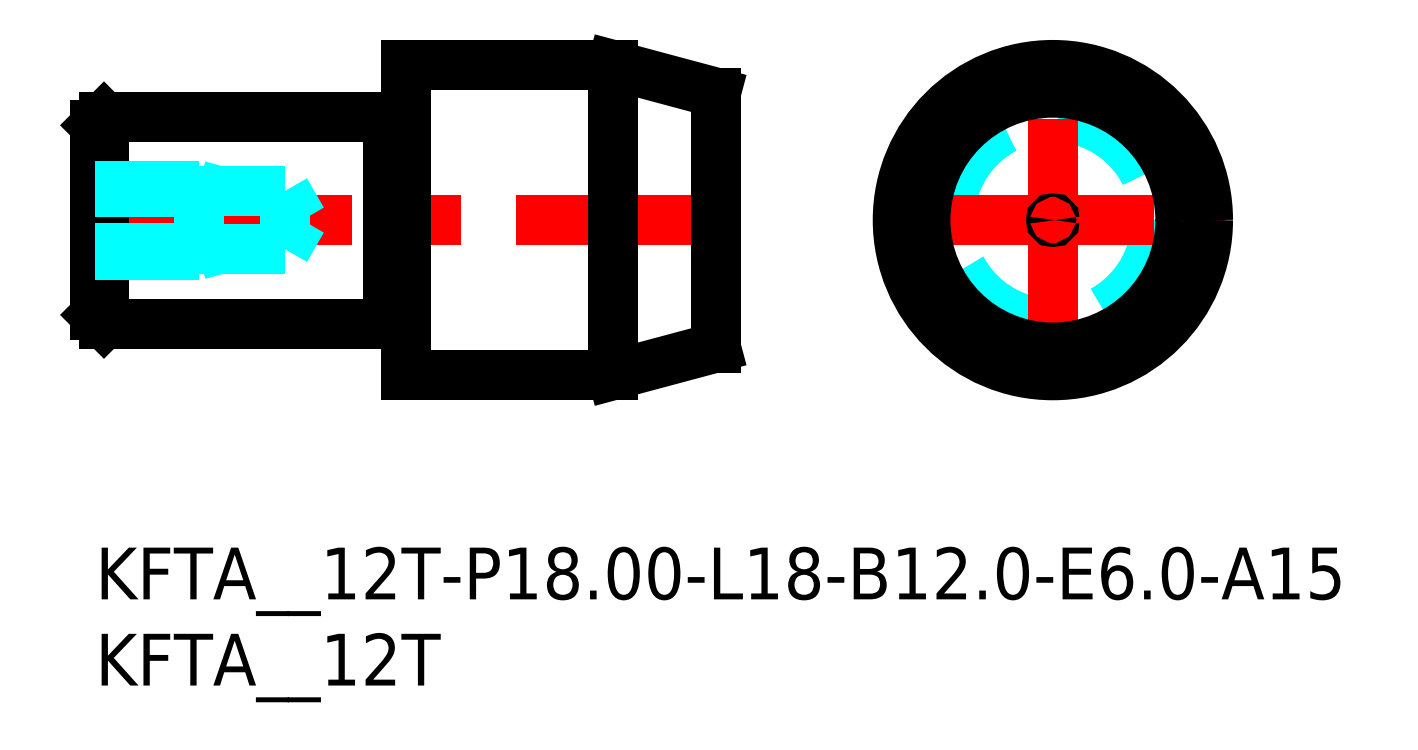
<metadata>
{"format":"dxf","ext":"dxf","renderer":"ezdxf+matplotlib","layout":"modelspace","background":"white","min_lineweight":24,"dpi":150}
</metadata>
<code>
0
SECTION
2
ENTITIES
0
INSERT
8
MSM_CONTINUOUS
2
*U20
10
0
20
0
30
0
0
INSERT
8
MSM_CONTINUOUS
2
*U21
10
0
20
0
30
0
0
LINE
8
MSM_DASHED
10
35.83
20
19
30
0
11
36
21
18.9
31
0
0
LINE
8
MSM_DASHED
10
36
20
19.1
30
0
11
35.83
21
19
31
0
0
LINE
8
MSM_CENTER
10
-1
20
19
30
0
11
37
21
19
31
0
0
CIRCLE
8
MSM_DASHED
10
55.55
20
19
30
0
40
6
0
LINE
8
MSM_CENTER
10
45.55
20
19
30
0
11
65.55
21
19
31
0
0
LINE
8
MSM_CENTER
10
55.55
20
9
30
0
11
55.55
21
29
31
0
0
LINE
8
MSM_CONTINUOUS
10
30
20
28
30
0
11
30
21
10
31
0
0
CIRCLE
8
MSM_CONTINUOUS
10
55.55
20
19
30
0
40
0.1
0
LINE
8
MSM_CONTINUOUS
10
36
20
26.39
30
0
11
36
21
11.61
31
0
0
LINE
8
MSM_CONTINUOUS
10
30
20
10
30
0
11
36
21
11.61
31
0
0
LINE
8
MSM_CONTINUOUS
10
36
20
26.39
30
0
11
30
21
28
31
0
0
LINE
8
MSM_CONTINUOUS
10
18
20
28
30
0
11
18
21
10
31
0
0
LINE
8
MSM_CONTINUOUS
10
30
20
28
30
0
11
18
21
28
31
0
0
LINE
8
MSM_CONTINUOUS
10
18
20
10
30
0
11
30
21
10
31
0
0
ARC
8
MSM_CONTINUOUS
10
17.8
20
25.1
30
0
40
0.2
50
270
51
0
0
ARC
8
MSM_CONTINUOUS
10
17.8
20
12.9
30
0
40
0.2
50
0
51
90
0
LINE
8
MSM_CONTINUOUS
10
17
20
25
30
0
11
17
21
13
31
0
0
ARC
8
MSM_CONTINUOUS
10
17.17
20
25.1
30
0
40
0.2
50
210
51
270
0
ARC
8
MSM_CONTINUOUS
10
17.17
20
12.9
30
0
40
0.2
50
90
51
150
0
LINE
8
MSM_CONTINUOUS
10
0.5
20
25
30
0
11
0.5
21
13
31
0
0
LINE
8
MSM_CONTINUOUS
10
17
20
25
30
0
11
0.5
21
25
31
0
0
LINE
8
MSM_CONTINUOUS
10
0.5
20
13
30
0
11
17
21
13
31
0
0
LINE
8
MSM_CONTINUOUS
10
-8.57e-14
20
24.5
30
0
11
-8.57e-14
21
13.5
31
0
0
LINE
8
MSM_CONTINUOUS
10
0.5
20
25
30
0
11
-8.57e-14
21
24.5
31
0
0
LINE
8
MSM_CONTINUOUS
10
-8.57e-14
20
13.5
30
0
11
0.5
21
13
31
0
0
LINE
8
MSM_CONTINUOUS
10
17.8
20
24.9
30
0
11
17.17
21
24.9
31
0
0
LINE
8
MSM_CONTINUOUS
10
17.17
20
13.1
30
0
11
17.8
21
13.1
31
0
0
LINE
8
MSM_DASHED
10
11.02
20
17.3
30
0
11
11.02
21
20.7
31
0
0
LINE
8
MSM_DASHED
10
6
20
17
30
0
11
6
21
21
31
0
0
LINE
8
MSM_DASHED
10
11.02
20
17.3
30
0
11
12
21
19
31
0
0
LINE
8
MSM_DASHED
10
-8.57e-14
20
17
30
0
11
6
21
17
31
0
0
LINE
8
MSM_DASHED
10
-8.57e-14
20
21
30
0
11
6
21
21
31
0
0
LINE
8
MSM_DASHED
10
-8.57e-14
20
17.38
30
0
11
6
21
17.38
31
0
0
LINE
8
MSM_DASHED
10
6
20
17.3
30
0
11
11.02
21
17.3
31
0
0
LINE
8
MSM_DASHED
10
-8.57e-14
20
20.62
30
0
11
6
21
20.62
31
0
0
LINE
8
MSM_DASHED
10
6
20
17
30
0
11
7.108
21
17.3
31
0
0
LINE
8
MSM_DASHED
10
6
20
20.7
30
0
11
11.02
21
20.7
31
0
0
LINE
8
MSM_DASHED
10
6
20
21
30
0
11
7.108
21
20.7
31
0
0
LINE
8
MSM_DASHED
10
11.02
20
20.7
30
0
11
12
21
19
31
0
0
CIRCLE
8
MSM_CONTINUOUS
10
55.55
20
19
30
0
40
7.392
0
CIRCLE
8
MSM_CONTINUOUS
10
55.55
20
19
30
0
40
9
0
ENDSEC
0
EOF

</code>
